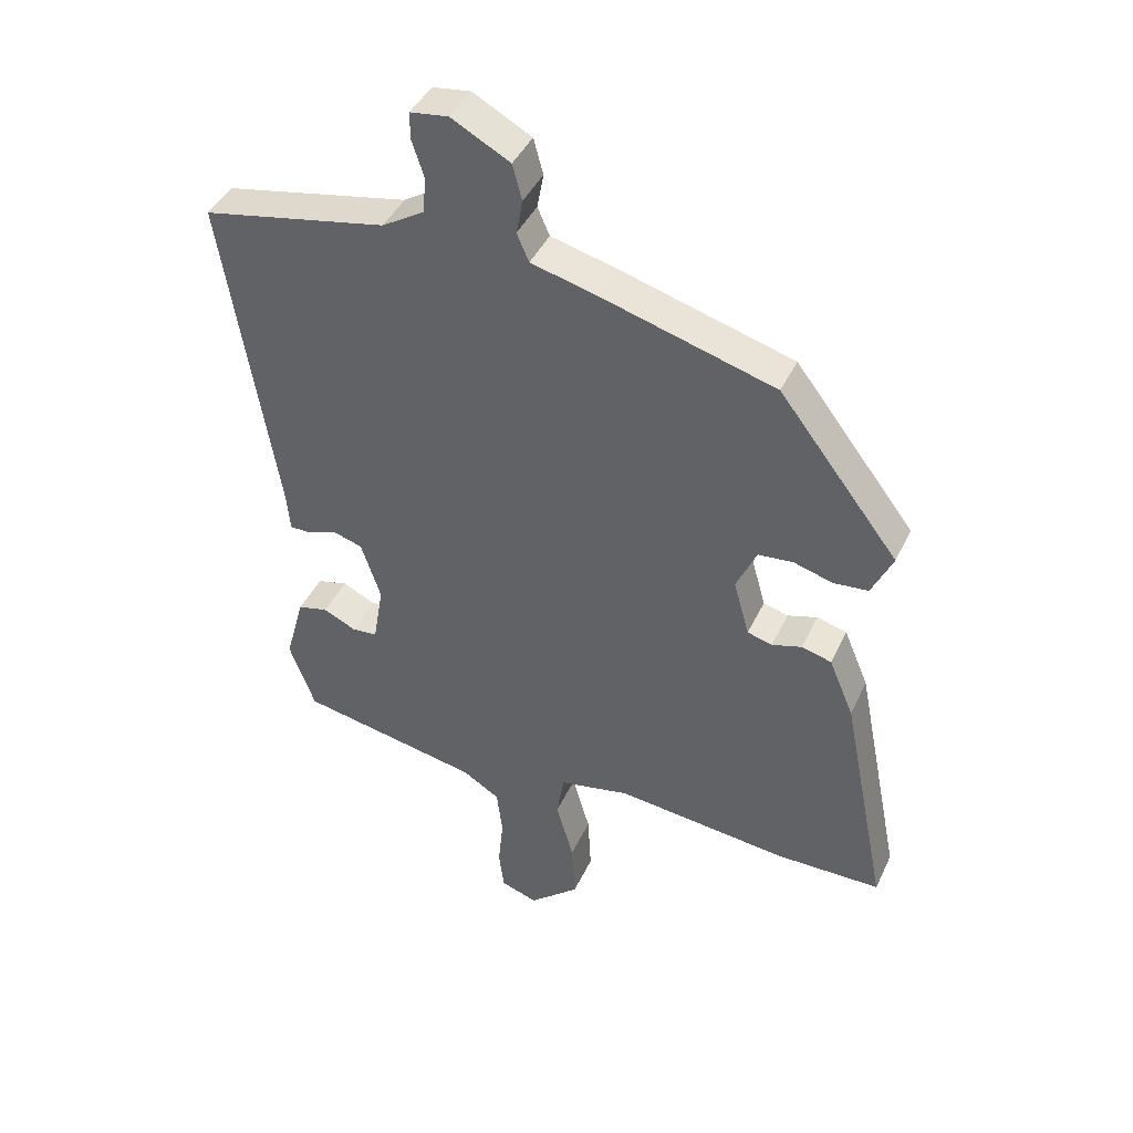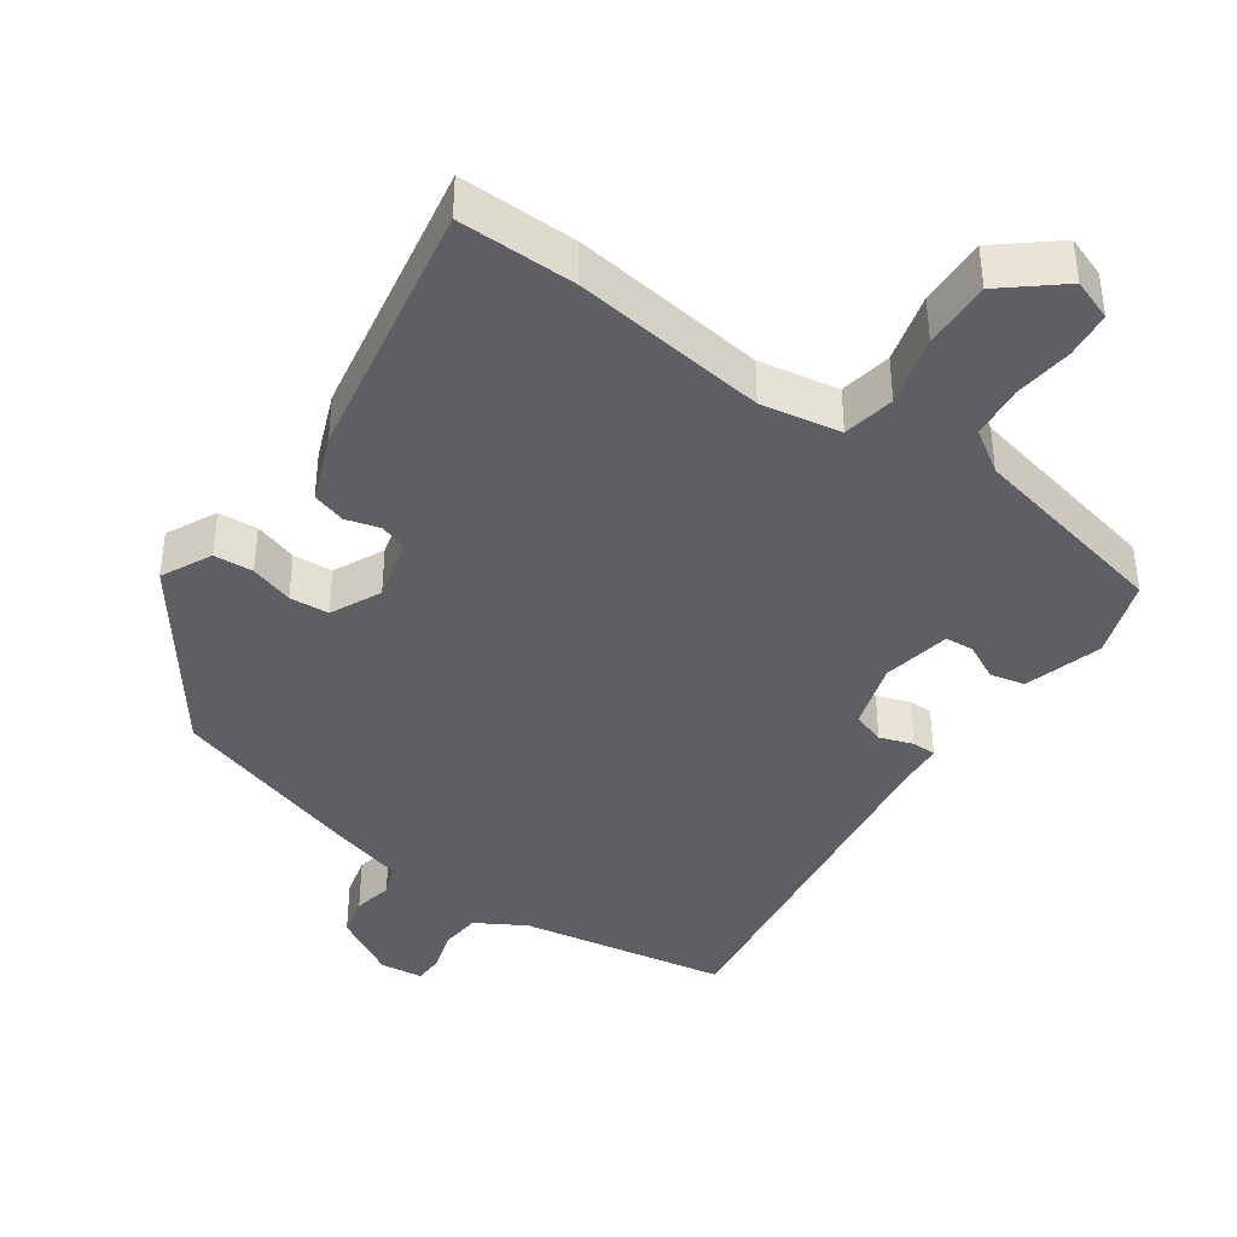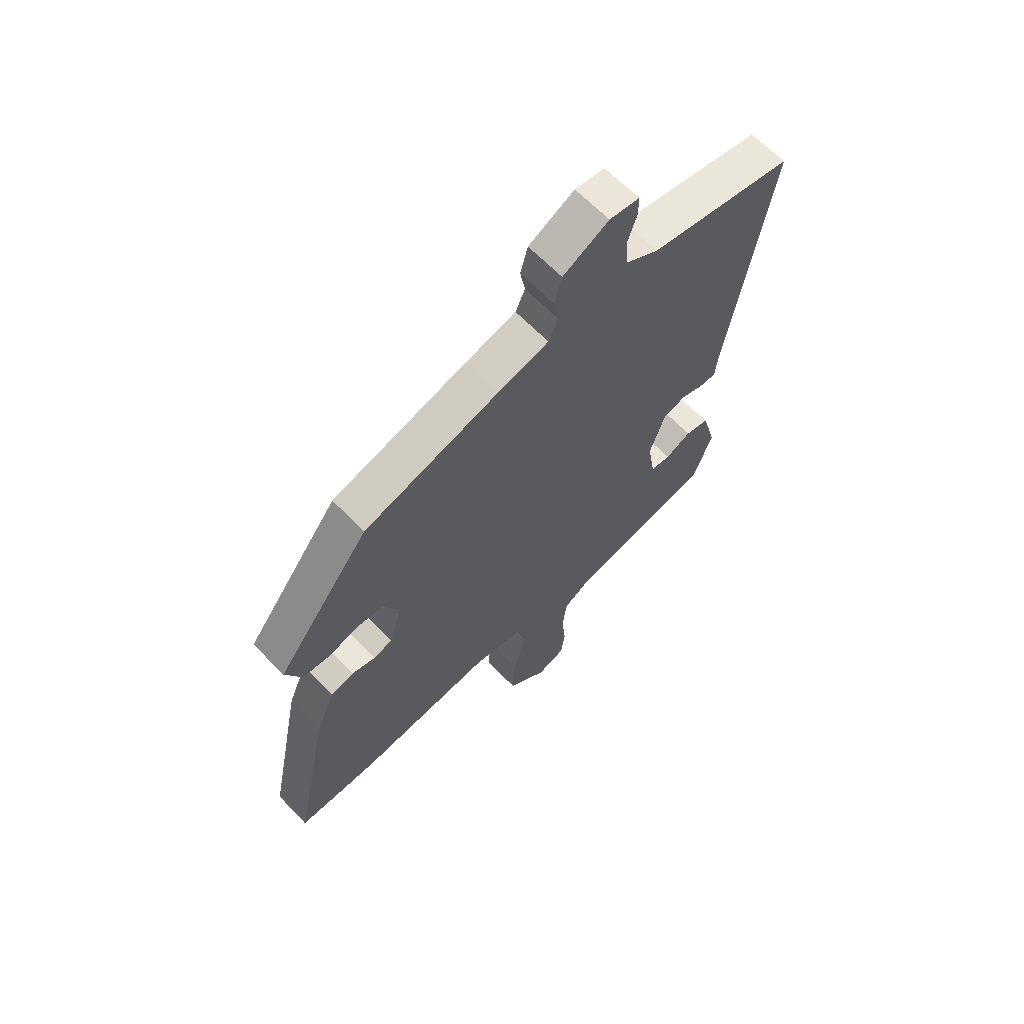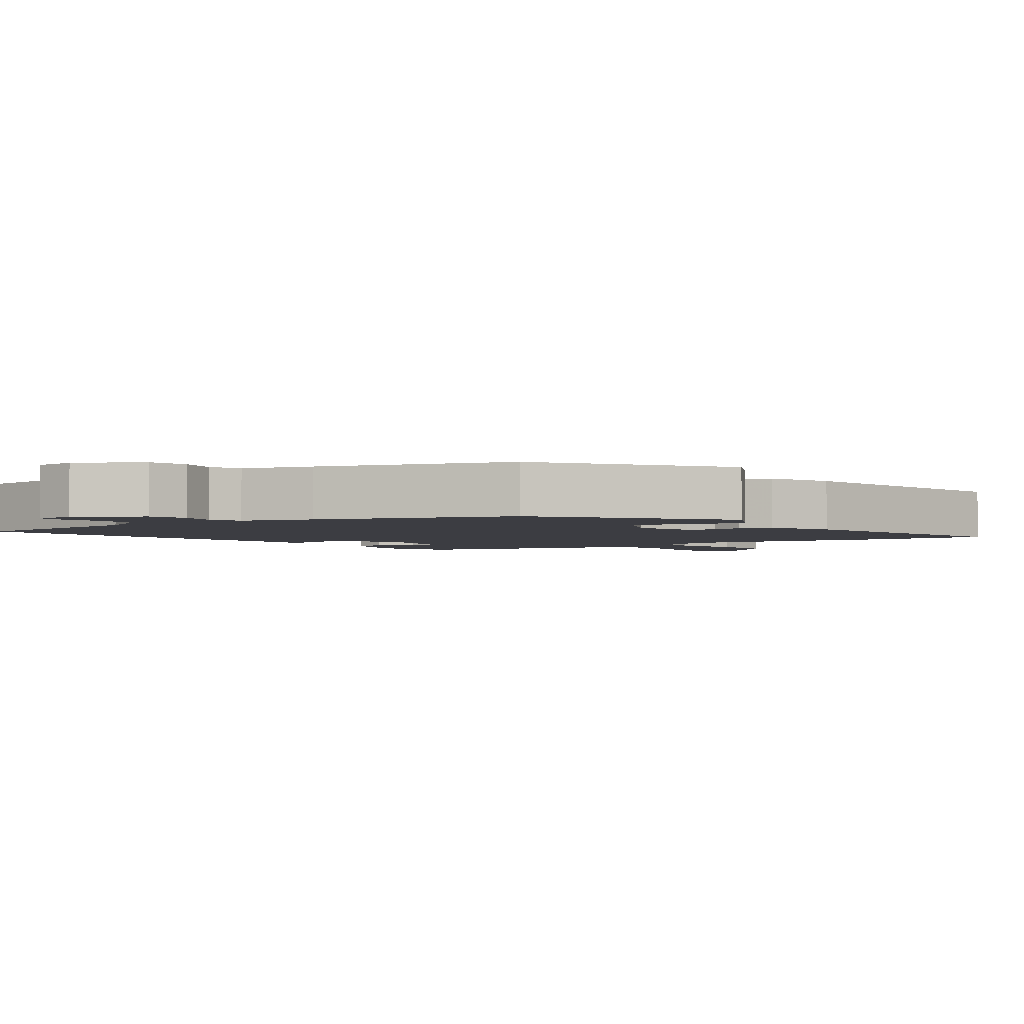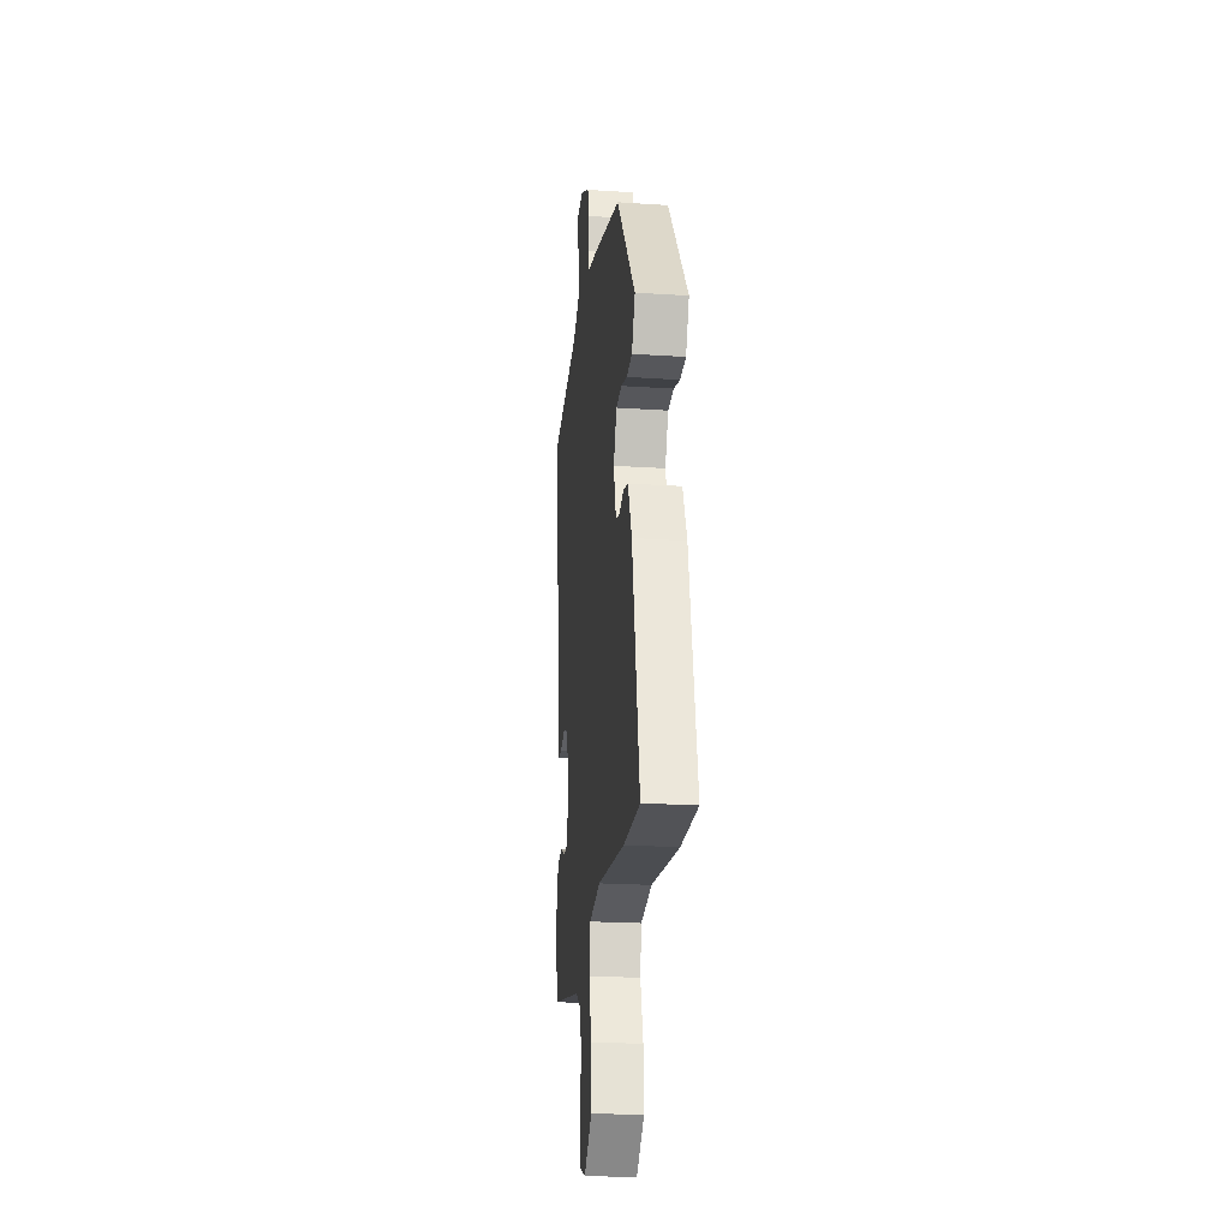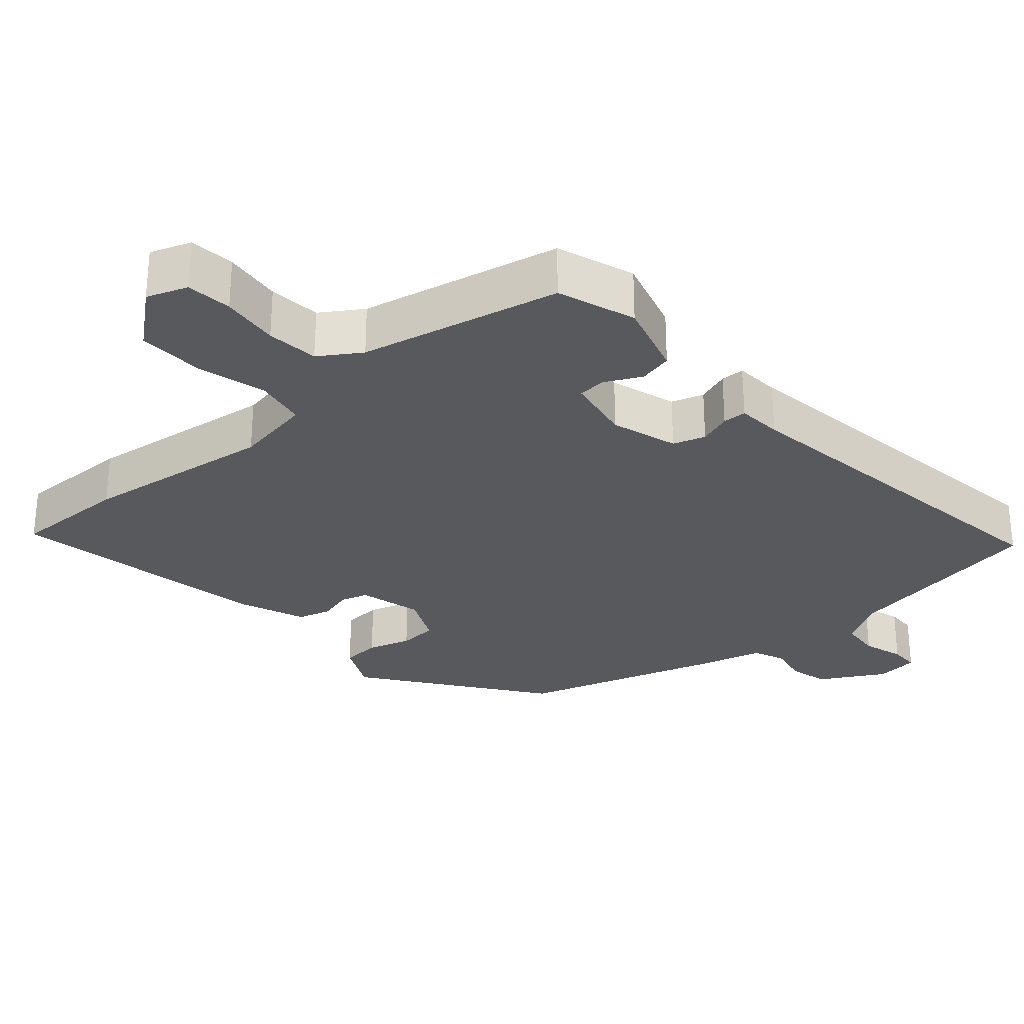
<metadata>
{"format":"obj","ext":"obj","renderer":"f3d","projection":"perspective","resolution":1024,"background":"white","views":[{"elev":42.4,"azim":23.7,"up":"+Z"},{"elev":-40.3,"azim":143.8,"up":"+Y"},{"elev":64.8,"azim":136.2,"up":"+Z"},{"elev":-2.9,"azim":34.0,"up":"+Y"},{"elev":-22.0,"azim":83.4,"up":"+Z"},{"elev":-29.0,"azim":-139.9,"up":"+Y"}]}
</metadata>
<code>
v 0.541 0.07 -0.5
v 0.376 0.07 -0.501
v 0.103 0.07 -0.471
v -0.008 0.07 -0.493
v -0.02 0.07 -0.566
v 0.008 0.07 -0.663
v 0.013 0.07 -0.759
v -0.066 0.07 -0.827
v -0.124 0.07 -0.807
v -0.132 0.07 -0.742
v -0.124 0.07 -0.659
v -0.133 0.07 -0.585
v -0.192 0.07 -0.548
v -0.478 0.07 -0.492
v -0.518 0.07 -0.382
v -0.488 0.07 -0.272
v -0.44 0.07 -0.26
v -0.388 0.07 -0.285
v -0.348 0.07 -0.281
v -0.332 0.07 -0.185
v -0.363 0.07 -0.091
v -0.409 0.07 -0.077
v -0.455 0.07 -0.094
v -0.489 0.07 -0.094
v -0.495 0.07 -0.03
v -0.577 0.07 0.49
v -0.287 0.07 0.547
v -0.22 0.07 0.588
v -0.216 0.07 0.645
v -0.235 0.07 0.703
v -0.235 0.07 0.745
v -0.175 0.07 0.753
v -0.083 0.07 0.703
v -0.068 0.07 0.647
v -0.078 0.07 0.592
v -0.059 0.07 0.548
v 0.042 0.07 0.522
v 0.317 0.07 0.442
v 0.506 0.07 0.196
v 0.473 0.07 0.125
v 0.418 0.07 0.12
v 0.357 0.07 0.138
v 0.302 0.07 0.133
v 0.27 0.07 0.062
v 0.295 0.07 -0.027
v 0.334 0.07 -0.038
v 0.381 0.07 -0.024
v 0.428 0.07 -0.037
v 0.467 0.07 -0.13
v 0.541 0 -0.5
v 0.376 0 -0.501
v 0.103 0 -0.471
v -0.008 0 -0.493
v -0.02 0 -0.566
v 0.008 0 -0.663
v 0.013 0 -0.759
v -0.066 0 -0.827
v -0.124 0 -0.807
v -0.132 0 -0.742
v -0.124 0 -0.659
v -0.133 0 -0.585
v -0.192 0 -0.548
v -0.478 0 -0.492
v -0.518 0 -0.382
v -0.488 0 -0.272
v -0.44 0 -0.26
v -0.388 0 -0.285
v -0.348 0 -0.281
v -0.332 0 -0.185
v -0.363 0 -0.091
v -0.409 0 -0.077
v -0.455 0 -0.094
v -0.489 0 -0.094
v -0.495 0 -0.03
v -0.577 0 0.49
v -0.287 0 0.547
v -0.22 0 0.588
v -0.216 0 0.645
v -0.235 0 0.703
v -0.235 0 0.745
v -0.175 0 0.753
v -0.083 0 0.703
v -0.068 0 0.647
v -0.078 0 0.592
v -0.059 0 0.548
v 0.042 0 0.522
v 0.317 0 0.442
v 0.506 0 0.196
v 0.473 0 0.125
v 0.418 0 0.12
v 0.357 0 0.138
v 0.302 0 0.133
v 0.27 0 0.062
v 0.295 0 -0.027
v 0.334 0 -0.038
v 0.381 0 -0.024
v 0.428 0 -0.037
v 0.467 0 -0.13
f 1 2 3
f 49 1 3
f 48 49 3
f 47 48 3
f 46 47 3
f 45 46 3 4
f 44 45 4
f 43 44 4
f 40 41 42
f 39 40 42
f 38 39 42
f 37 38 42
f 36 37 42
f 36 42 43
f 33 34 35
f 32 33 35
f 31 32 35
f 30 31 35
f 29 30 35
f 28 29 35 36
f 36 43 4
f 28 36 4
f 27 28 4
f 22 23 24 25
f 25 26 27
f 22 25 27
f 21 22 27
f 16 17 18
f 15 16 18
f 14 15 18
f 13 14 18
f 12 13 18 19
f 9 10 11
f 8 9 11
f 7 8 11
f 6 7 11
f 5 6 11
f 5 11 12
f 4 5 12
f 27 4 12
f 21 27 12
f 20 21 12
f 12 19 20
f 52 51 50
f 52 50 98
f 52 98 97
f 52 97 96
f 52 96 95
f 53 52 95 94
f 53 94 93
f 53 93 92
f 91 90 89
f 91 89 88
f 91 88 87
f 91 87 86
f 91 86 85
f 92 91 85
f 84 83 82
f 84 82 81
f 84 81 80
f 84 80 79
f 84 79 78
f 85 84 78 77
f 53 92 85
f 53 85 77
f 53 77 76
f 74 73 72 71
f 76 75 74
f 76 74 71
f 76 71 70
f 67 66 65
f 67 65 64
f 67 64 63
f 67 63 62
f 68 67 62 61
f 60 59 58
f 60 58 57
f 60 57 56
f 60 56 55
f 60 55 54
f 61 60 54
f 61 54 53
f 61 53 76
f 61 76 70
f 61 70 69
f 69 68 61
f 1 50 51 2
f 2 51 52 3
f 3 52 53 4
f 4 53 54 5
f 5 54 55 6
f 6 55 56 7
f 7 56 57 8
f 8 57 58 9
f 9 58 59 10
f 10 59 60 11
f 11 60 61 12
f 12 61 62 13
f 13 62 63 14
f 14 63 64 15
f 15 64 65 16
f 16 65 66 17
f 17 66 67 18
f 18 67 68 19
f 19 68 69 20
f 20 69 70 21
f 21 70 71 22
f 22 71 72 23
f 23 72 73 24
f 24 73 74 25
f 25 74 75 26
f 26 75 76 27
f 27 76 77 28
f 28 77 78 29
f 29 78 79 30
f 30 79 80 31
f 31 80 81 32
f 32 81 82 33
f 33 82 83 34
f 34 83 84 35
f 35 84 85 36
f 36 85 86 37
f 37 86 87 38
f 38 87 88 39
f 39 88 89 40
f 40 89 90 41
f 41 90 91 42
f 42 91 92 43
f 43 92 93 44
f 44 93 94 45
f 45 94 95 46
f 46 95 96 47
f 47 96 97 48
f 48 97 98 49
f 49 98 50 1

</code>
